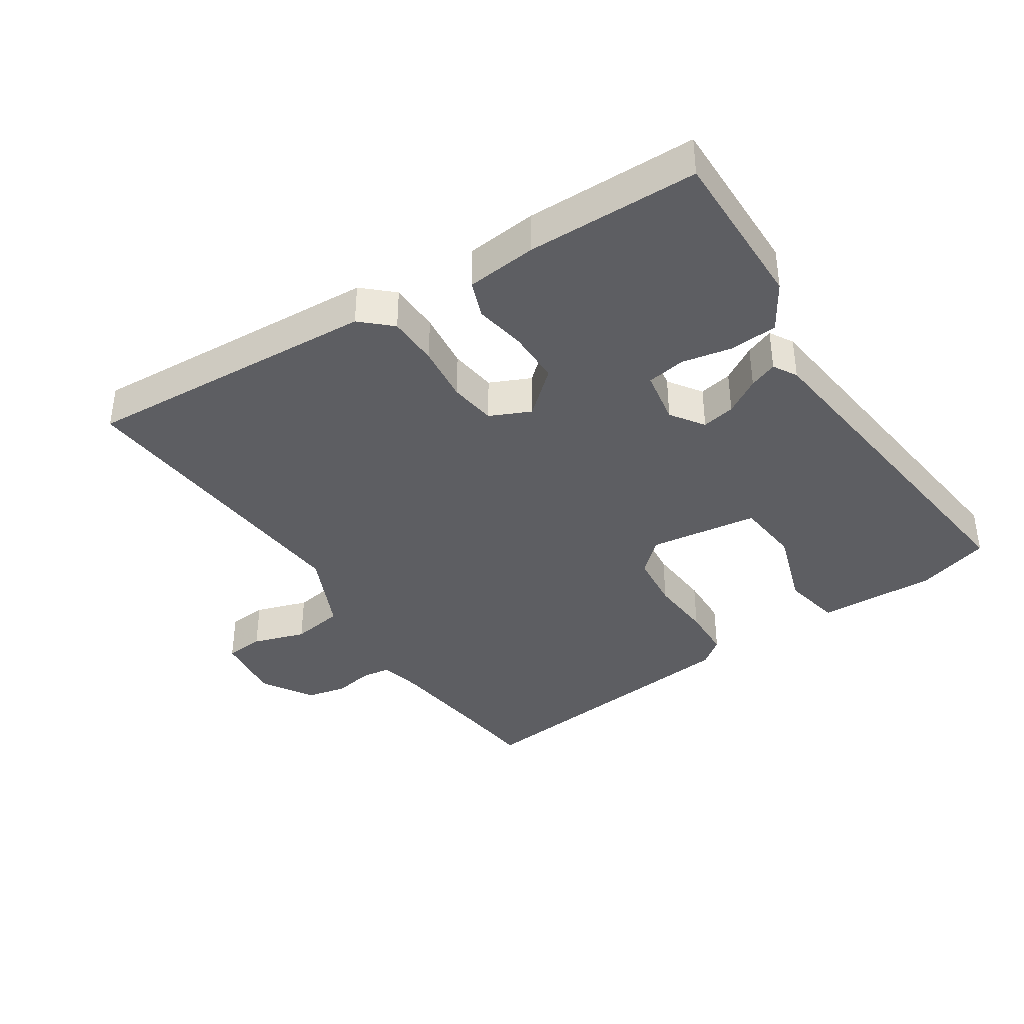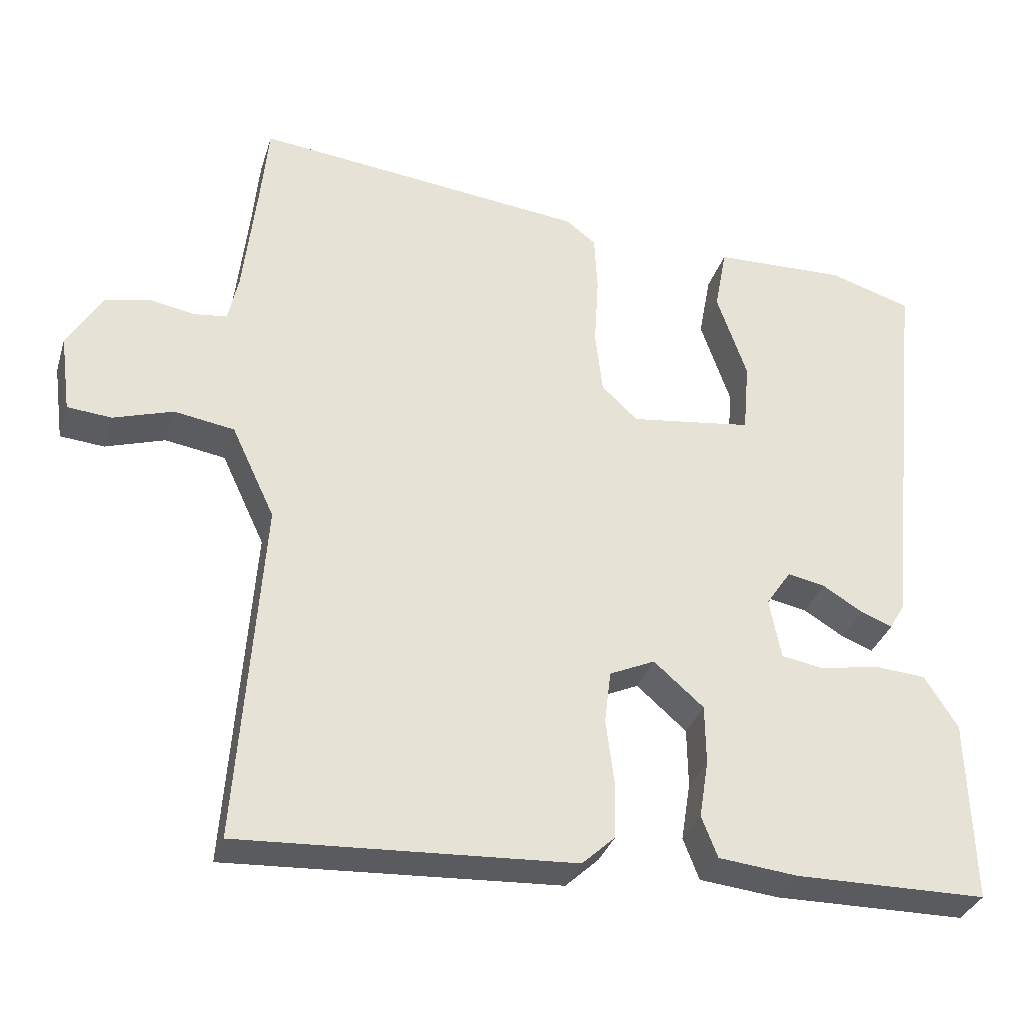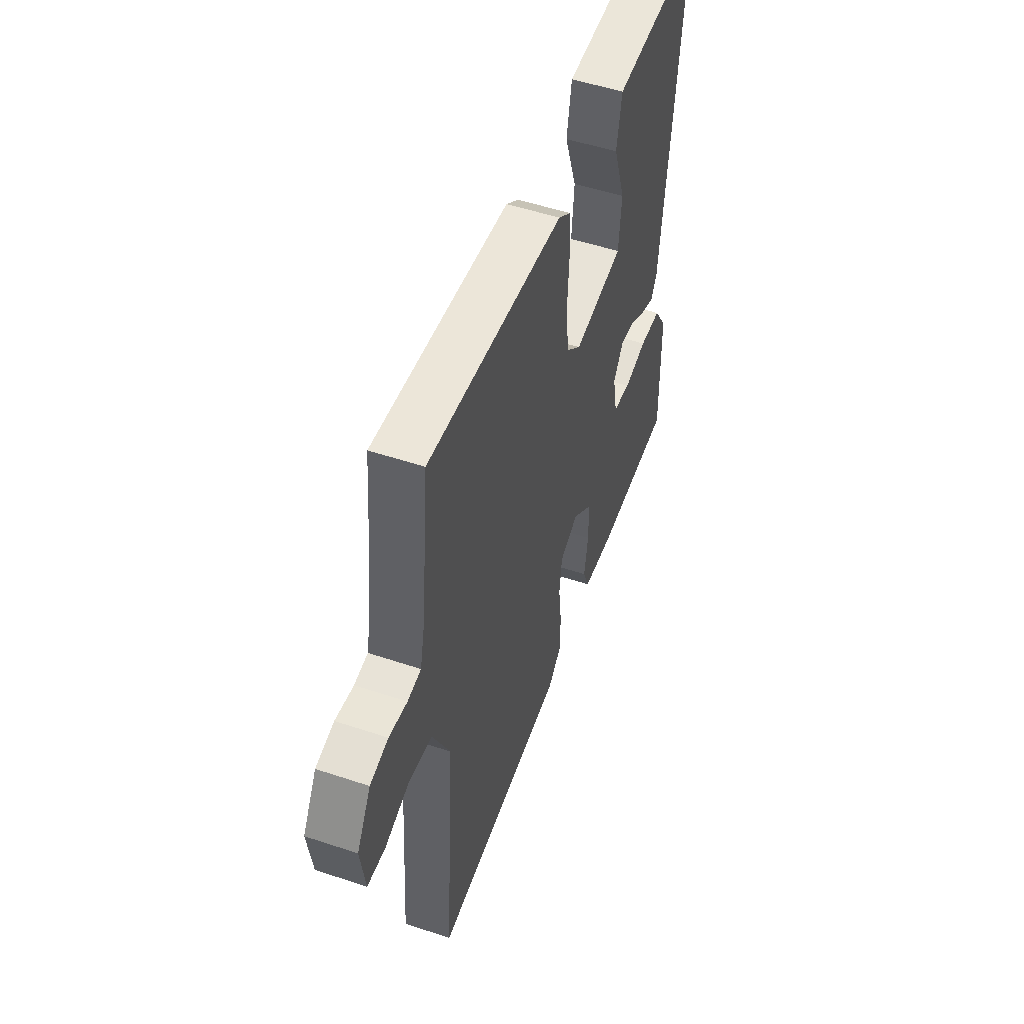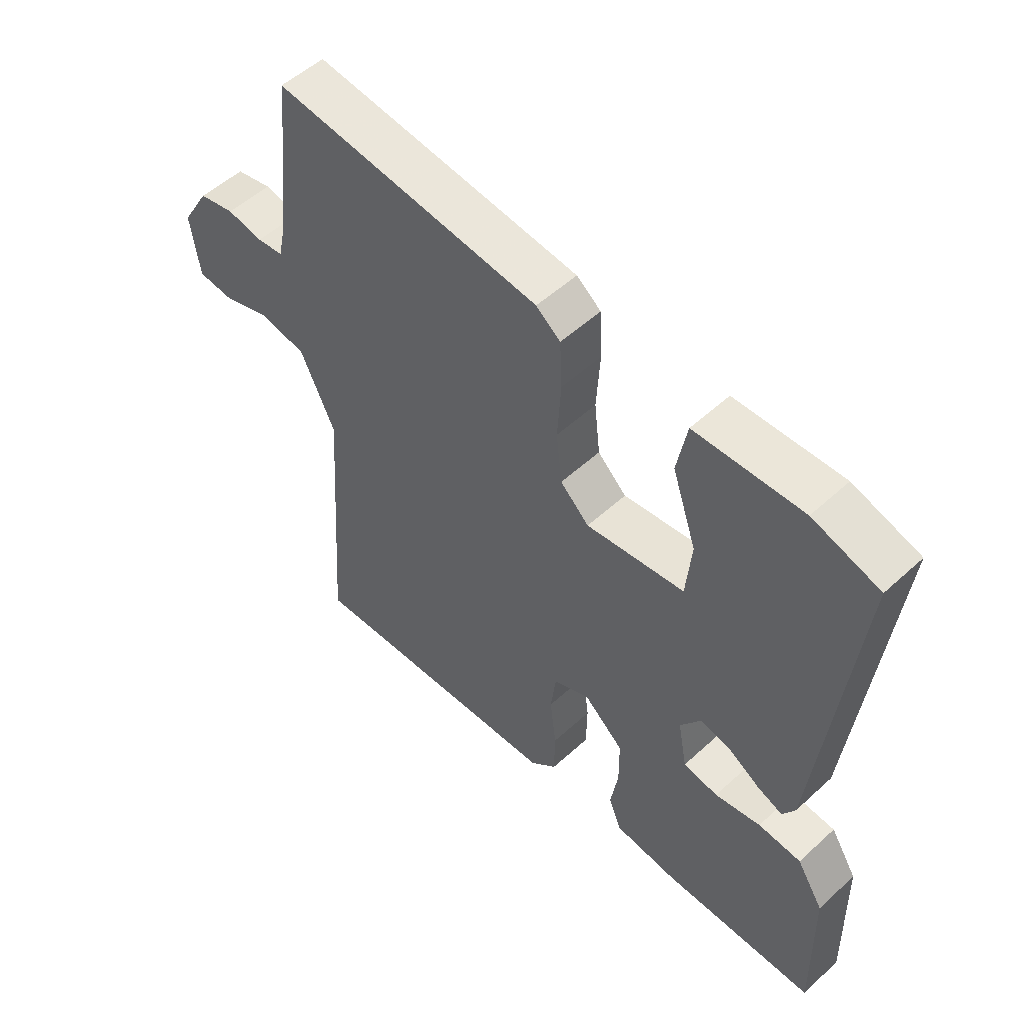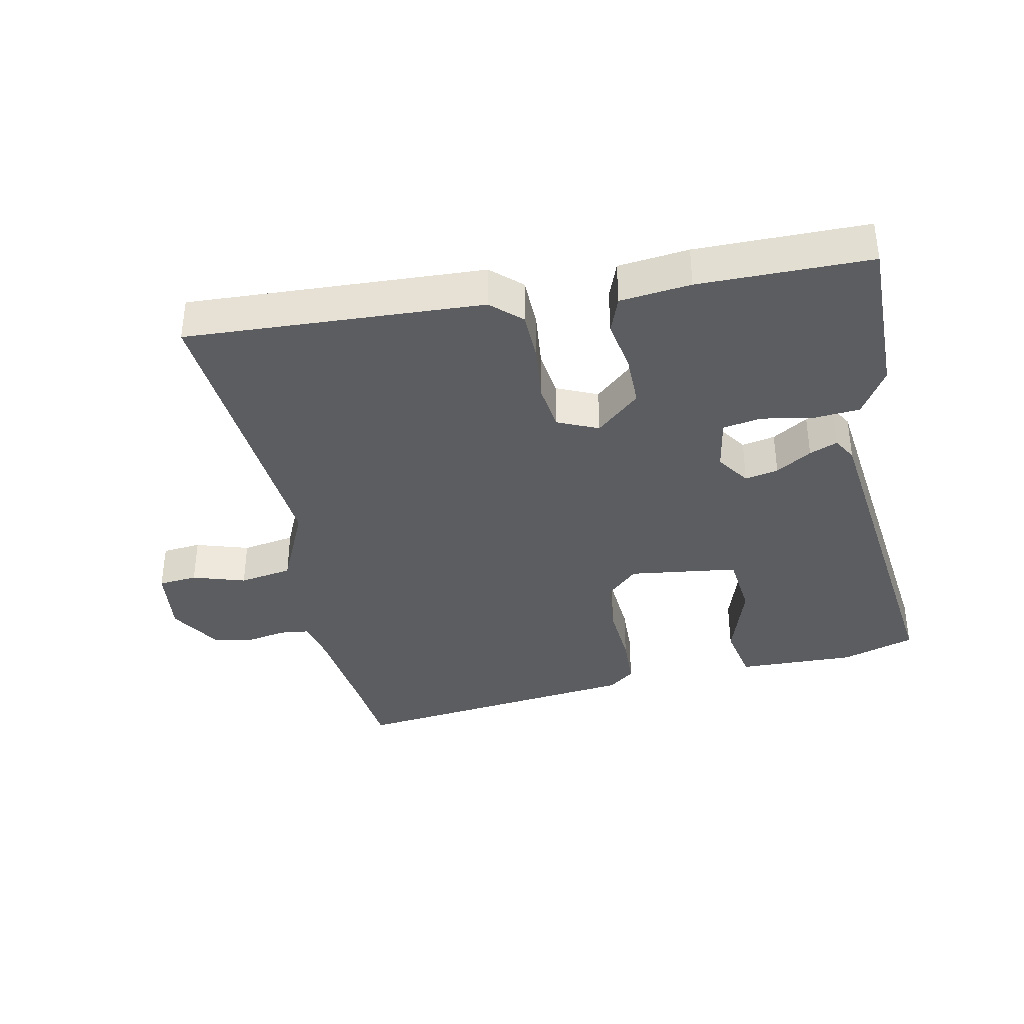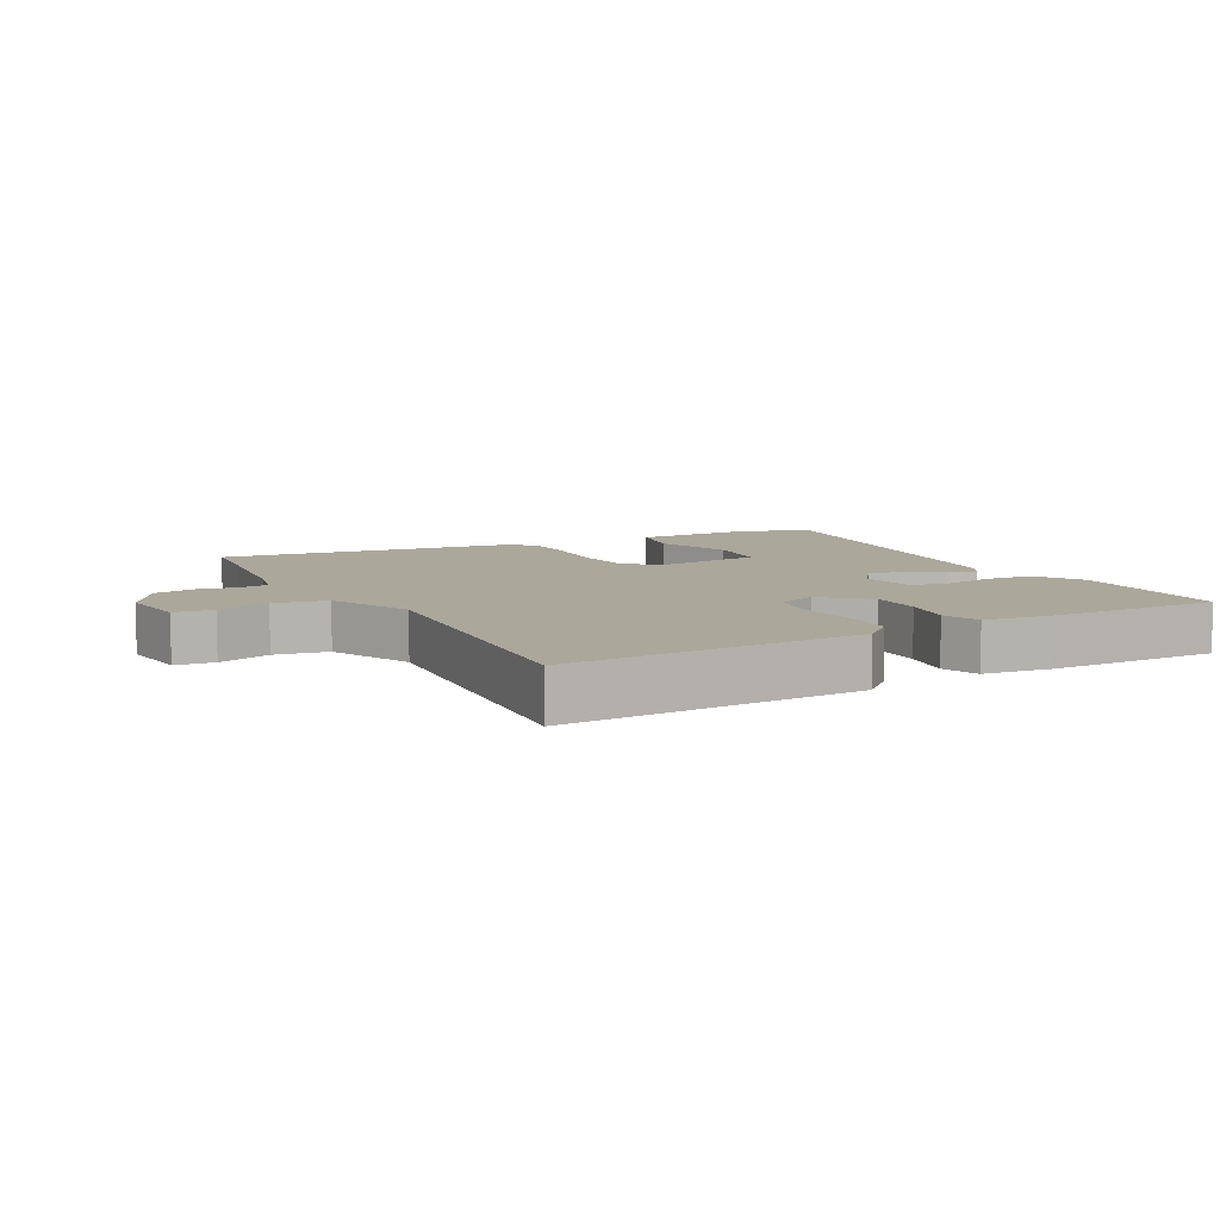
<metadata>
{"format":"obj","ext":"obj","renderer":"f3d","projection":"perspective","resolution":1024,"background":"white","views":[{"elev":-38.3,"azim":-146.4,"up":"+Y"},{"elev":-33.6,"azim":163.5,"up":"+Z"},{"elev":52.6,"azim":109.7,"up":"+Z"},{"elev":53.2,"azim":-134.3,"up":"+Z"},{"elev":-36.9,"azim":-167.7,"up":"+Y"},{"elev":8.2,"azim":152.8,"up":"+Y"}]}
</metadata>
<code>
v 0.486 0.07 -0.574
v 0.026 0.07 -0.546
v -0.02 0.07 -0.503
v -0.021 0.07 -0.424
v -0.01 0.07 -0.334
v -0.019 0.07 -0.261
v -0.082 0.07 -0.232
v -0.151 0.07 -0.292
v -0.152 0.07 -0.375
v -0.139 0.07 -0.456
v -0.161 0.07 -0.513
v -0.271 0.07 -0.524
v -0.537 0.07 -0.52
v -0.531 0.07 -0.264
v -0.485 0.07 -0.191
v -0.411 0.07 -0.186
v -0.332 0.07 -0.202
v -0.272 0.07 -0.192
v -0.256 0.07 -0.107
v -0.291 0.07 -0.055
v -0.343 0.07 -0.065
v -0.399 0.07 -0.099
v -0.443 0.07 -0.116
v -0.464 0.07 -0.079
v -0.523 0.07 0.483
v -0.408 0.07 0.518
v -0.223 0.07 0.511
v -0.206 0.07 0.419
v -0.248 0.07 0.296
v -0.239 0.07 0.195
v -0.069 0.07 0.171
v -0.019 0.07 0.218
v -0.009 0.07 0.307
v -0.015 0.07 0.407
v -0.011 0.07 0.489
v 0.031 0.07 0.521
v 0.493 0.07 0.57
v 0.503 0.07 0.463
v 0.522 0.07 0.29
v 0.536 0.07 0.224
v 0.582 0.07 0.218
v 0.644 0.07 0.229
v 0.706 0.07 0.215
v 0.754 0.07 0.134
v 0.739 0.07 0.025
v 0.678 0.07 0.02
v 0.596 0.07 0.047
v 0.513 0.07 0.034
v 0.453 0.07 -0.094
v 0.486 0 -0.574
v 0.026 0 -0.546
v -0.02 0 -0.503
v -0.021 0 -0.424
v -0.01 0 -0.334
v -0.019 0 -0.261
v -0.082 0 -0.232
v -0.151 0 -0.292
v -0.152 0 -0.375
v -0.139 0 -0.456
v -0.161 0 -0.513
v -0.271 0 -0.524
v -0.537 0 -0.52
v -0.531 0 -0.264
v -0.485 0 -0.191
v -0.411 0 -0.186
v -0.332 0 -0.202
v -0.272 0 -0.192
v -0.256 0 -0.107
v -0.291 0 -0.055
v -0.343 0 -0.065
v -0.399 0 -0.099
v -0.443 0 -0.116
v -0.464 0 -0.079
v -0.523 0 0.483
v -0.408 0 0.518
v -0.223 0 0.511
v -0.206 0 0.419
v -0.248 0 0.296
v -0.239 0 0.195
v -0.069 0 0.171
v -0.019 0 0.218
v -0.009 0 0.307
v -0.015 0 0.407
v -0.011 0 0.489
v 0.031 0 0.521
v 0.493 0 0.57
v 0.503 0 0.463
v 0.522 0 0.29
v 0.536 0 0.224
v 0.582 0 0.218
v 0.644 0 0.229
v 0.706 0 0.215
v 0.754 0 0.134
v 0.739 0 0.025
v 0.678 0 0.02
v 0.596 0 0.047
v 0.513 0 0.034
v 0.453 0 -0.094
f 44 45 46 47
f 44 47 48
f 41 42 43 44
f 40 41 44 48
f 39 40 48 49
f 35 36 37 38
f 33 34 35 38
f 32 33 38 39
f 31 32 39 49
f 26 27 28 29
f 26 29 30
f 25 26 30
f 24 25 30
f 21 22 23 24
f 20 21 24 30
f 19 20 30 31
f 14 15 16 17
f 14 17 18
f 13 14 18
f 12 13 18
f 9 10 11 12
f 8 9 12 18
f 7 8 18 19
f 2 3 4 5
f 2 5 6
f 1 2 6
f 49 1 6
f 19 31 49
f 6 7 19 49
f 96 95 94 93
f 97 96 93
f 93 92 91 90
f 97 93 90 89
f 98 97 89 88
f 87 86 85 84
f 87 84 83 82
f 88 87 82 81
f 98 88 81 80
f 78 77 76 75
f 79 78 75
f 79 75 74
f 79 74 73
f 73 72 71 70
f 79 73 70 69
f 80 79 69 68
f 66 65 64 63
f 67 66 63
f 67 63 62
f 67 62 61
f 61 60 59 58
f 67 61 58 57
f 68 67 57 56
f 54 53 52 51
f 55 54 51
f 55 51 50
f 55 50 98
f 98 80 68
f 98 68 56 55
f 1 50 51 2
f 2 51 52 3
f 3 52 53 4
f 4 53 54 5
f 5 54 55 6
f 6 55 56 7
f 7 56 57 8
f 8 57 58 9
f 9 58 59 10
f 10 59 60 11
f 11 60 61 12
f 12 61 62 13
f 13 62 63 14
f 14 63 64 15
f 15 64 65 16
f 16 65 66 17
f 17 66 67 18
f 18 67 68 19
f 19 68 69 20
f 20 69 70 21
f 21 70 71 22
f 22 71 72 23
f 23 72 73 24
f 24 73 74 25
f 25 74 75 26
f 26 75 76 27
f 27 76 77 28
f 28 77 78 29
f 29 78 79 30
f 30 79 80 31
f 31 80 81 32
f 32 81 82 33
f 33 82 83 34
f 34 83 84 35
f 35 84 85 36
f 36 85 86 37
f 37 86 87 38
f 38 87 88 39
f 39 88 89 40
f 40 89 90 41
f 41 90 91 42
f 42 91 92 43
f 43 92 93 44
f 44 93 94 45
f 45 94 95 46
f 46 95 96 47
f 47 96 97 48
f 48 97 98 49
f 49 98 50 1

</code>
